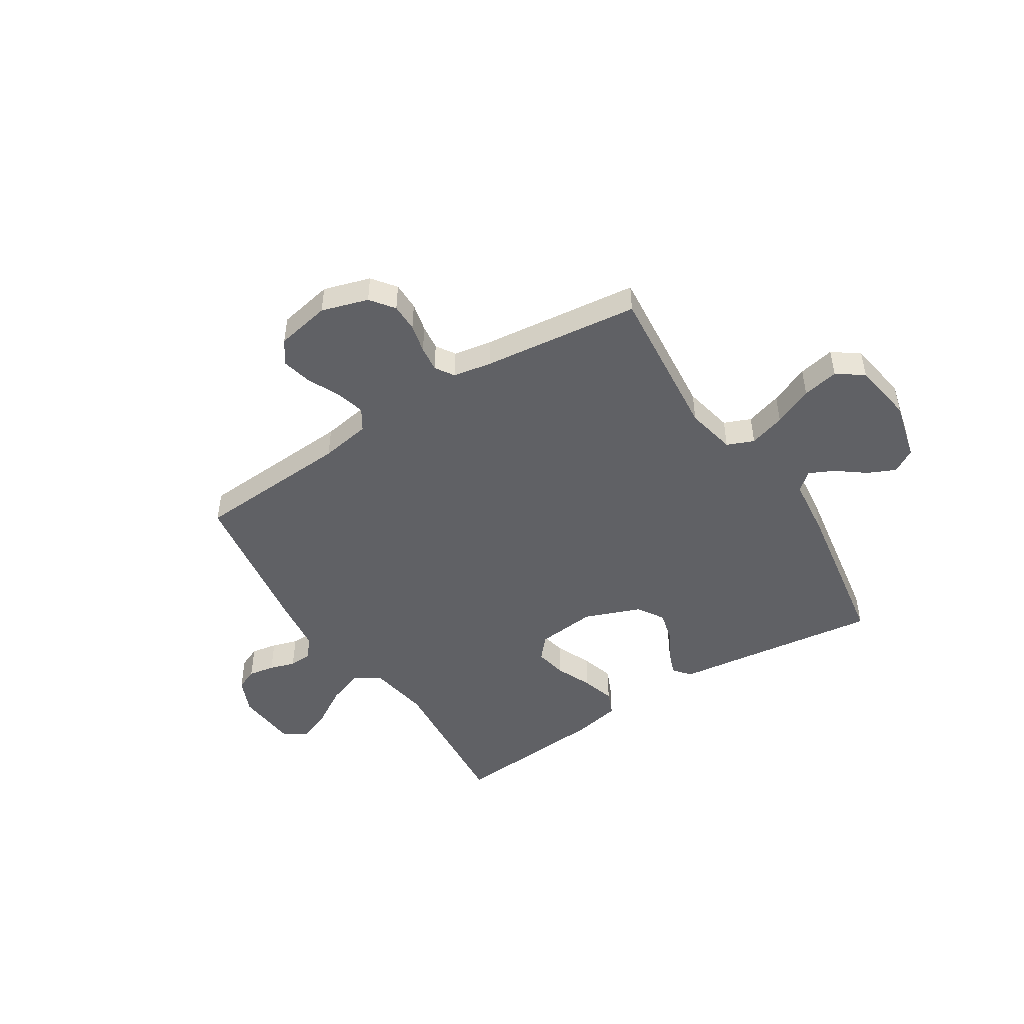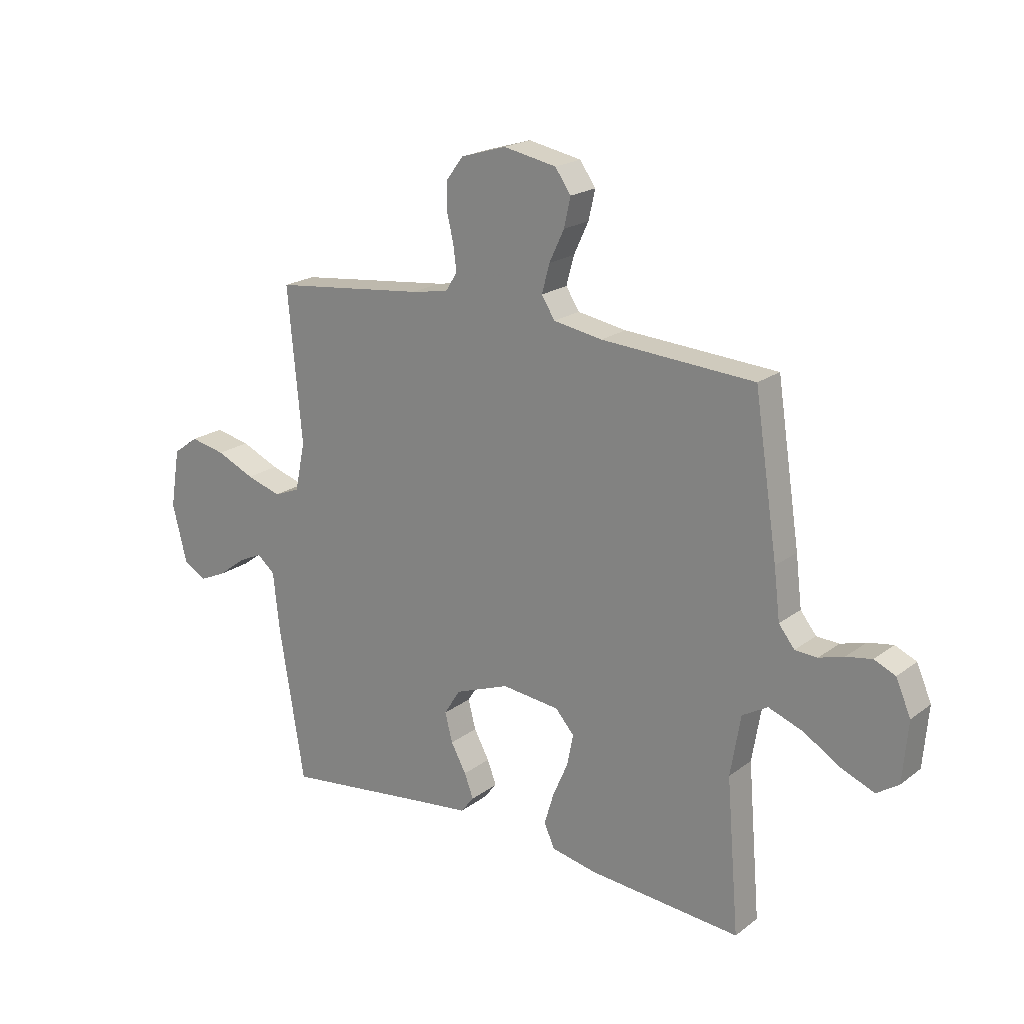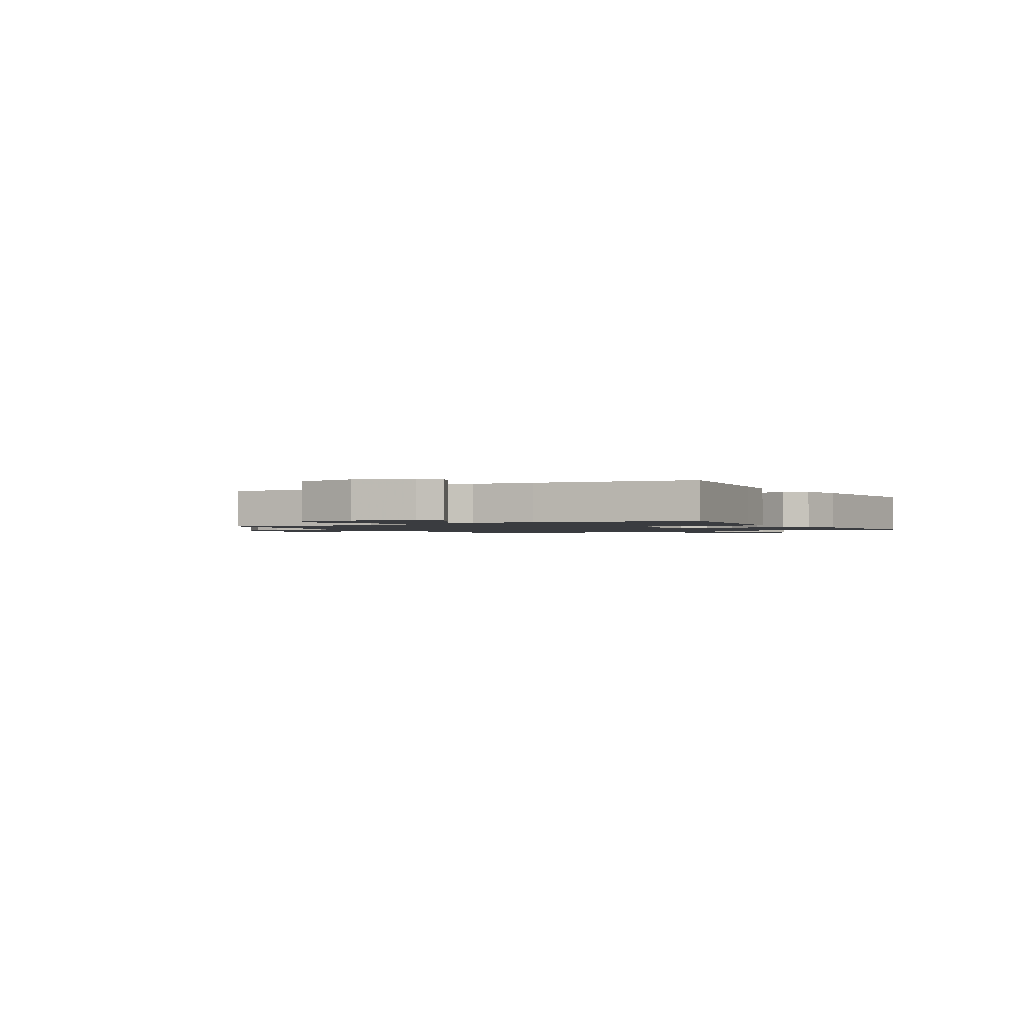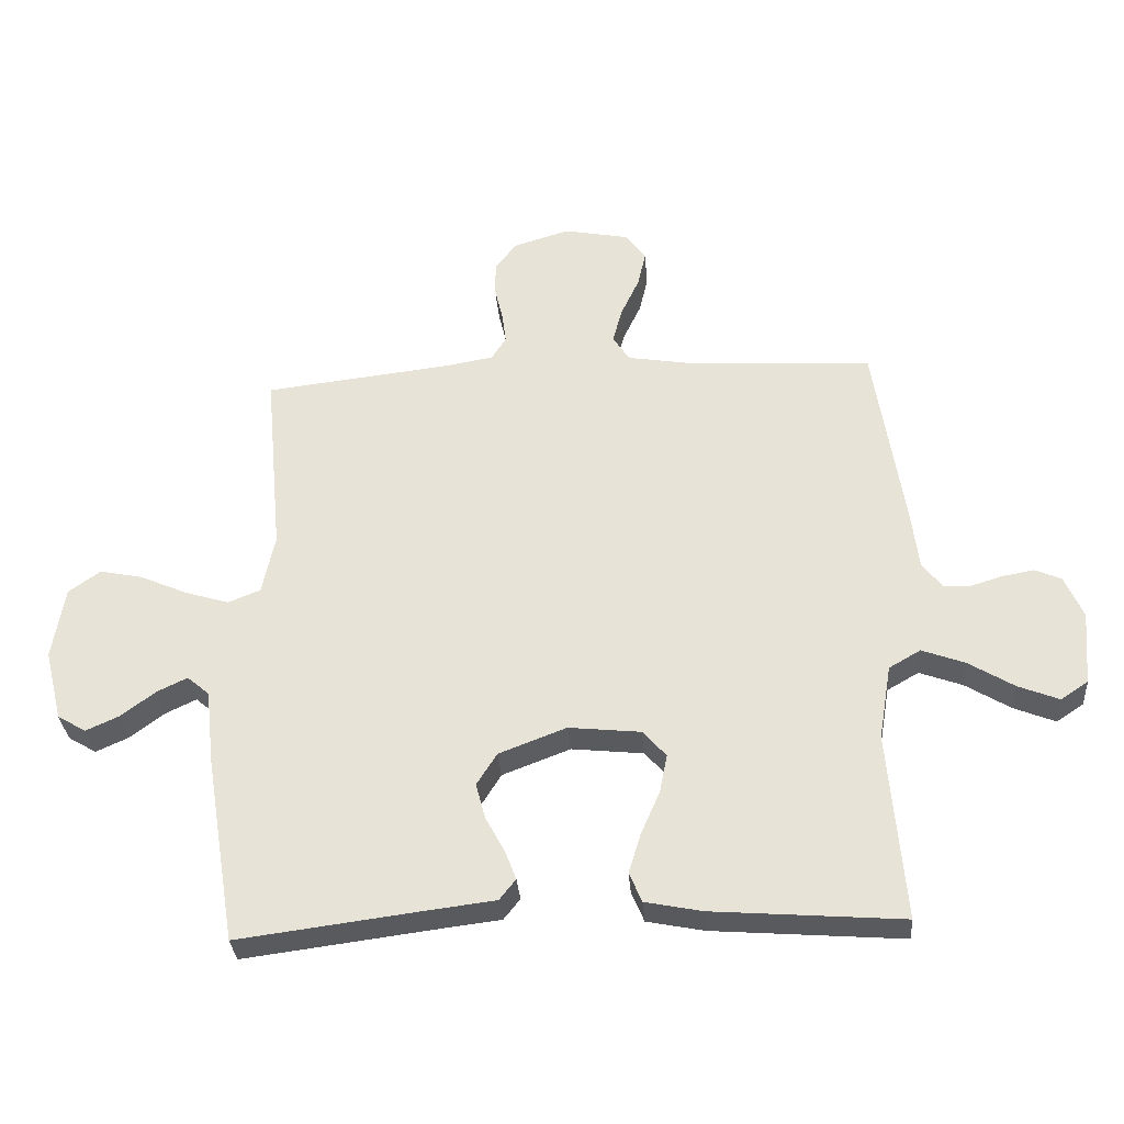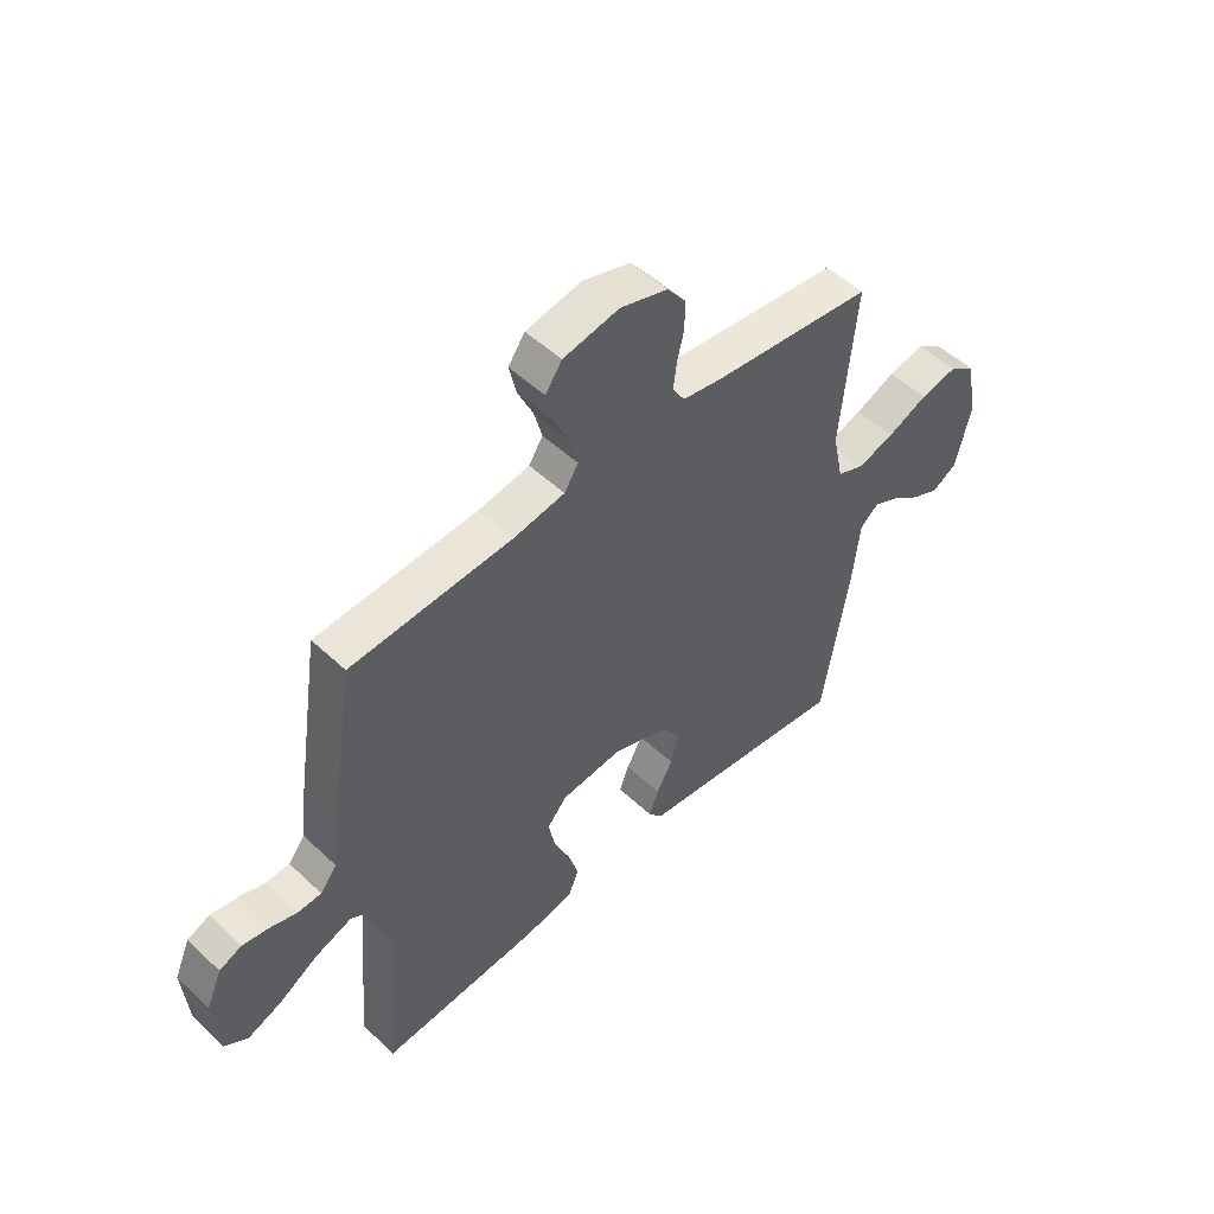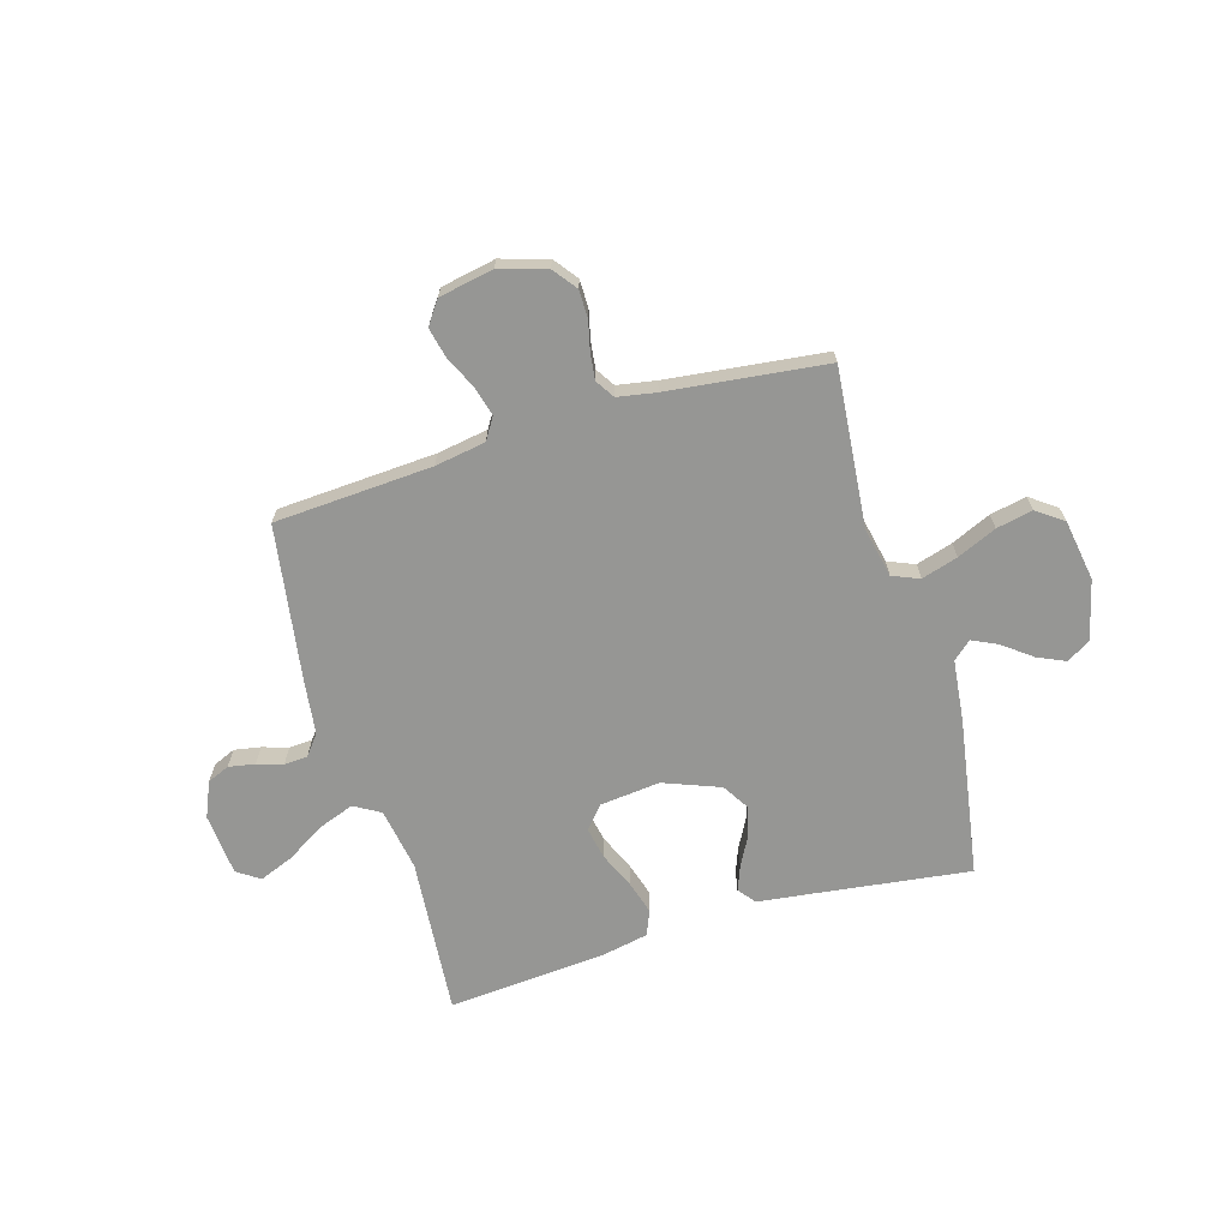
<metadata>
{"format":"obj","ext":"obj","renderer":"f3d","projection":"perspective","resolution":1024,"background":"white","views":[{"elev":-47.9,"azim":32.5,"up":"+Y"},{"elev":20.4,"azim":-143.0,"up":"+Z"},{"elev":-1.5,"azim":120.2,"up":"+Y"},{"elev":-32.2,"azim":-175.7,"up":"+Z"},{"elev":51.1,"azim":-44.4,"up":"+Z"},{"elev":-67.7,"azim":16.5,"up":"+Y"}]}
</metadata>
<code>
v -0.5 0.07 -0.5
v -0.475 0.07 -0.2
v -0.495 0.07 -0.081
v -0.545 0.07 -0.052
v -0.613 0.07 -0.077
v -0.685 0.07 -0.121
v -0.75 0.07 -0.147
v -0.793 0.07 -0.118
v -0.803 0.07 0
v -0.774 0.07 0.067
v -0.732 0.07 0.085
v -0.682 0.07 0.076
v -0.633 0.07 0.061
v -0.589 0.07 0.063
v -0.558 0.07 0.102
v -0.546 0.07 0.2
v -0.5 0.07 0.5
v -0.2 0.07 0.518
v -0.104 0.07 0.534
v -0.078 0.07 0.575
v -0.093 0.07 0.631
v -0.122 0.07 0.693
v -0.135 0.07 0.75
v -0.104 0.07 0.794
v 0 0.07 0.814
v 0.089 0.07 0.787
v 0.123 0.07 0.742
v 0.123 0.07 0.688
v 0.11 0.07 0.633
v 0.104 0.07 0.584
v 0.127 0.07 0.548
v 0.2 0.07 0.535
v 0.5 0.07 0.5
v 0.472 0.07 0.2
v 0.492 0.07 0.105
v 0.543 0.07 0.084
v 0.612 0.07 0.105
v 0.687 0.07 0.138
v 0.756 0.07 0.152
v 0.806 0.07 0.116
v 0.825 0.07 0
v 0.797 0.07 -0.113
v 0.752 0.07 -0.14
v 0.699 0.07 -0.116
v 0.645 0.07 -0.075
v 0.597 0.07 -0.052
v 0.562 0.07 -0.082
v 0.549 0.07 -0.2
v 0.5 0.07 -0.5
v 0.2 0.07 -0.461
v 0.102 0.07 -0.449
v 0.076 0.07 -0.416
v 0.094 0.07 -0.369
v 0.124 0.07 -0.314
v 0.139 0.07 -0.257
v 0.107 0.07 -0.206
v 0 0.07 -0.165
v -0.114 0.07 -0.177
v -0.151 0.07 -0.219
v -0.139 0.07 -0.28
v -0.109 0.07 -0.349
v -0.09 0.07 -0.412
v -0.11 0.07 -0.459
v -0.2 0.07 -0.477
v -0.5 0 -0.5
v -0.475 0 -0.2
v -0.495 0 -0.081
v -0.545 0 -0.052
v -0.613 0 -0.077
v -0.685 0 -0.121
v -0.75 0 -0.147
v -0.793 0 -0.118
v -0.803 0 0
v -0.774 0 0.067
v -0.732 0 0.085
v -0.682 0 0.076
v -0.633 0 0.061
v -0.589 0 0.063
v -0.558 0 0.102
v -0.546 0 0.2
v -0.5 0 0.5
v -0.2 0 0.518
v -0.104 0 0.534
v -0.078 0 0.575
v -0.093 0 0.631
v -0.122 0 0.693
v -0.135 0 0.75
v -0.104 0 0.794
v 0 0 0.814
v 0.089 0 0.787
v 0.123 0 0.742
v 0.123 0 0.688
v 0.11 0 0.633
v 0.104 0 0.584
v 0.127 0 0.548
v 0.2 0 0.535
v 0.5 0 0.5
v 0.472 0 0.2
v 0.492 0 0.105
v 0.543 0 0.084
v 0.612 0 0.105
v 0.687 0 0.138
v 0.756 0 0.152
v 0.806 0 0.116
v 0.825 0 0
v 0.797 0 -0.113
v 0.752 0 -0.14
v 0.699 0 -0.116
v 0.645 0 -0.075
v 0.597 0 -0.052
v 0.562 0 -0.082
v 0.549 0 -0.2
v 0.5 0 -0.5
v 0.2 0 -0.461
v 0.102 0 -0.449
v 0.076 0 -0.416
v 0.094 0 -0.369
v 0.124 0 -0.314
v 0.139 0 -0.257
v 0.107 0 -0.206
v 0 0 -0.165
v -0.114 0 -0.177
v -0.151 0 -0.219
v -0.139 0 -0.28
v -0.109 0 -0.349
v -0.09 0 -0.412
v -0.11 0 -0.459
v -0.2 0 -0.477
f 64 1 2
f 63 64 2
f 62 63 2
f 61 62 2
f 60 61 2
f 59 60 2 3
f 58 59 3 4
f 57 58 4
f 52 53 54
f 51 52 54
f 50 51 54
f 50 54 55
f 49 50 55
f 48 49 55
f 47 48 55
f 46 47 55 56
f 43 44 45
f 42 43 45
f 41 42 45
f 40 41 45
f 39 40 45
f 38 39 45
f 37 38 45
f 36 37 45 46
f 46 56 57
f 36 46 57
f 35 36 57
f 32 33 34
f 35 57 4
f 34 35 4
f 32 34 4
f 31 32 4
f 27 28 29
f 26 27 29
f 25 26 29
f 24 25 29
f 23 24 29
f 22 23 29
f 21 22 29
f 20 21 29 30
f 15 16 17 18
f 14 15 18 19
f 11 12 13
f 10 11 13
f 9 10 13
f 8 9 13
f 7 8 13
f 6 7 13
f 5 6 13
f 5 13 14
f 4 5 14 19
f 19 20 30 31
f 4 19 31
f 66 65 128
f 66 128 127
f 66 127 126
f 66 126 125
f 66 125 124
f 67 66 124 123
f 68 67 123 122
f 68 122 121
f 118 117 116
f 118 116 115
f 118 115 114
f 119 118 114
f 119 114 113
f 119 113 112
f 119 112 111
f 120 119 111 110
f 109 108 107
f 109 107 106
f 109 106 105
f 109 105 104
f 109 104 103
f 109 103 102
f 109 102 101
f 110 109 101 100
f 121 120 110
f 121 110 100
f 121 100 99
f 98 97 96
f 68 121 99
f 68 99 98
f 68 98 96
f 68 96 95
f 93 92 91
f 93 91 90
f 93 90 89
f 93 89 88
f 93 88 87
f 93 87 86
f 93 86 85
f 94 93 85 84
f 82 81 80 79
f 83 82 79 78
f 77 76 75
f 77 75 74
f 77 74 73
f 77 73 72
f 77 72 71
f 77 71 70
f 77 70 69
f 78 77 69
f 83 78 69 68
f 95 94 84 83
f 95 83 68
f 1 65 66 2
f 2 66 67 3
f 3 67 68 4
f 4 68 69 5
f 5 69 70 6
f 6 70 71 7
f 7 71 72 8
f 8 72 73 9
f 9 73 74 10
f 10 74 75 11
f 11 75 76 12
f 12 76 77 13
f 13 77 78 14
f 14 78 79 15
f 15 79 80 16
f 16 80 81 17
f 17 81 82 18
f 18 82 83 19
f 19 83 84 20
f 20 84 85 21
f 21 85 86 22
f 22 86 87 23
f 23 87 88 24
f 24 88 89 25
f 25 89 90 26
f 26 90 91 27
f 27 91 92 28
f 28 92 93 29
f 29 93 94 30
f 30 94 95 31
f 31 95 96 32
f 32 96 97 33
f 33 97 98 34
f 34 98 99 35
f 35 99 100 36
f 36 100 101 37
f 37 101 102 38
f 38 102 103 39
f 39 103 104 40
f 40 104 105 41
f 41 105 106 42
f 42 106 107 43
f 43 107 108 44
f 44 108 109 45
f 45 109 110 46
f 46 110 111 47
f 47 111 112 48
f 48 112 113 49
f 49 113 114 50
f 50 114 115 51
f 51 115 116 52
f 52 116 117 53
f 53 117 118 54
f 54 118 119 55
f 55 119 120 56
f 56 120 121 57
f 57 121 122 58
f 58 122 123 59
f 59 123 124 60
f 60 124 125 61
f 61 125 126 62
f 62 126 127 63
f 63 127 128 64
f 64 128 65 1

</code>
